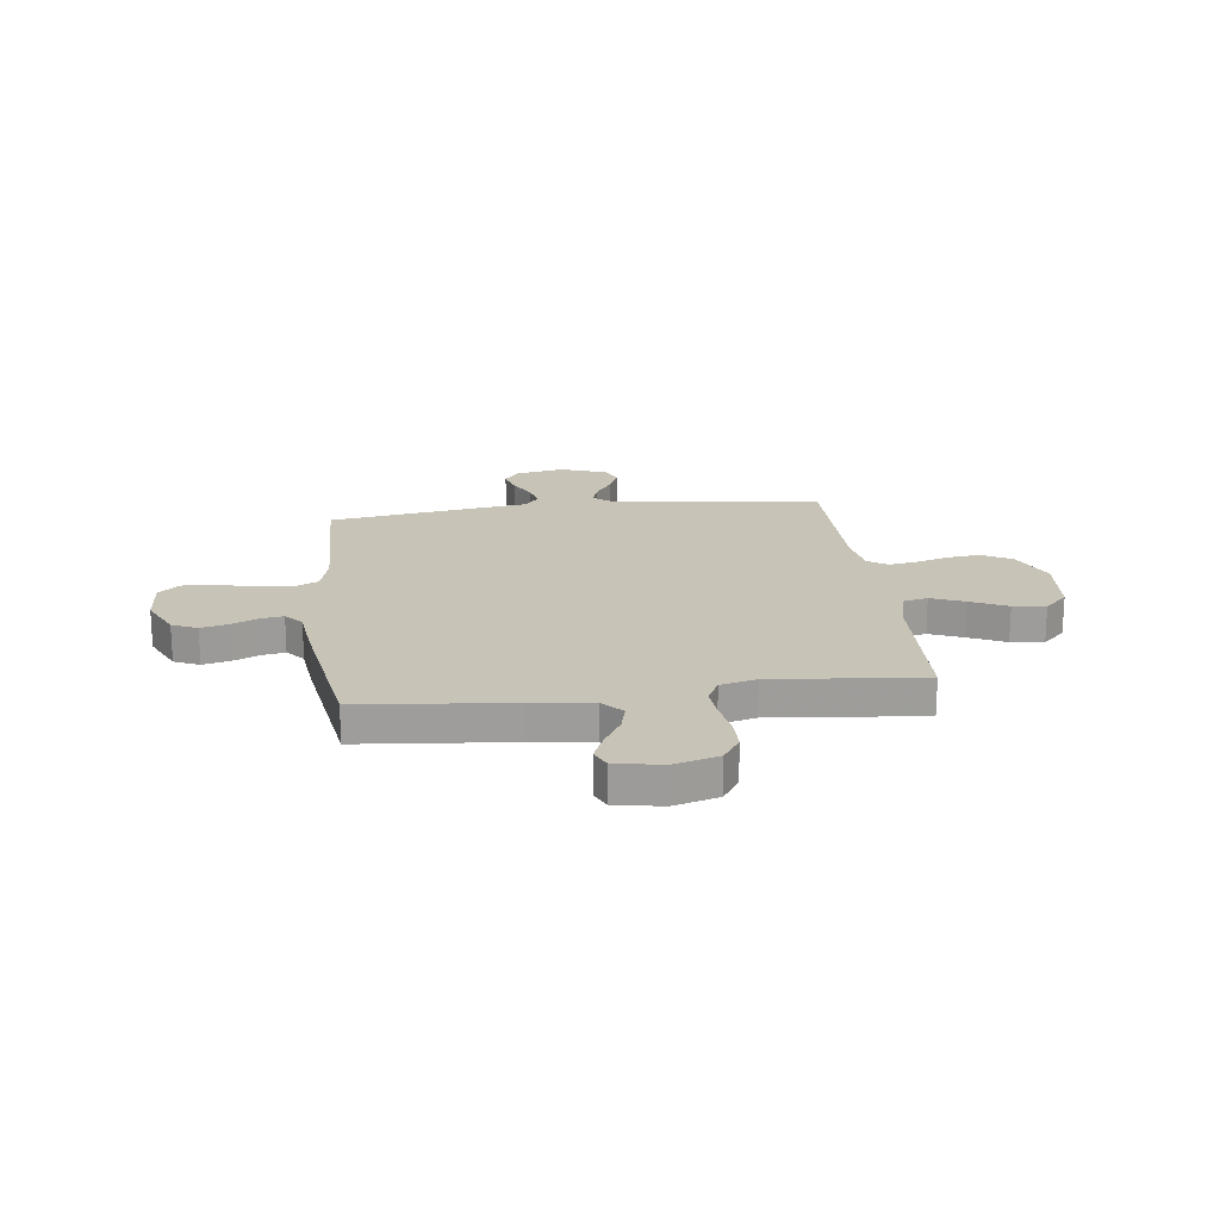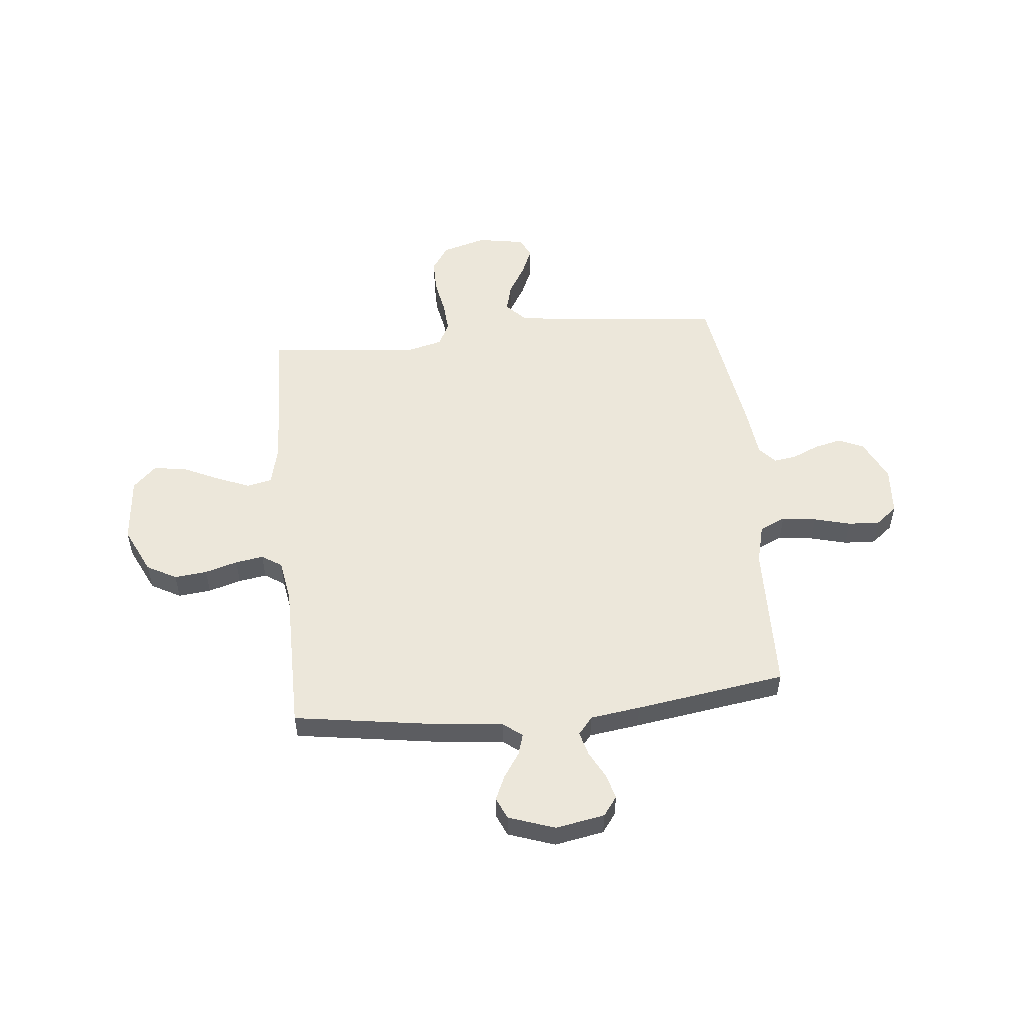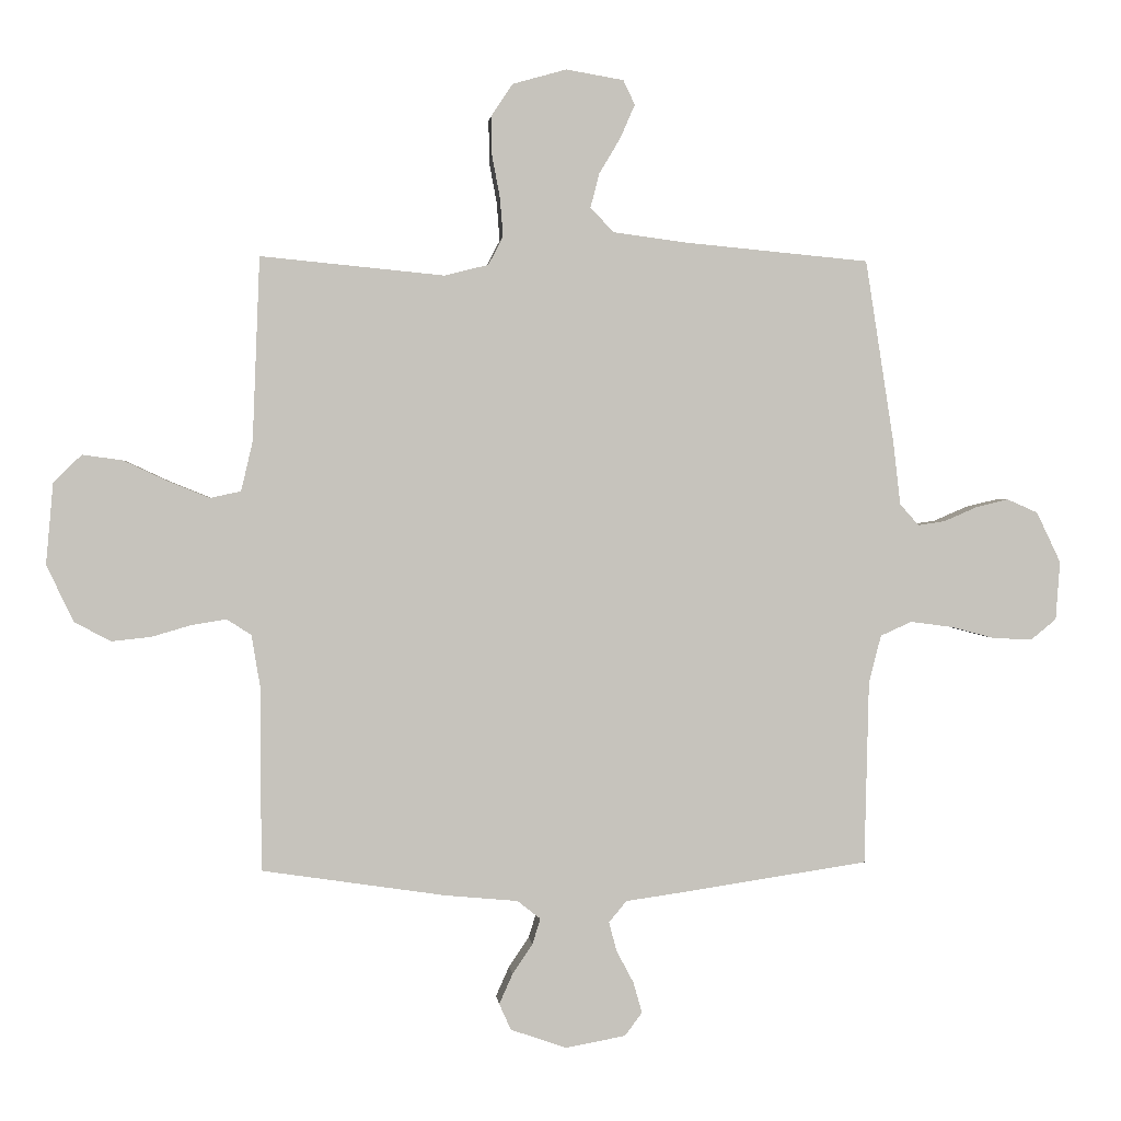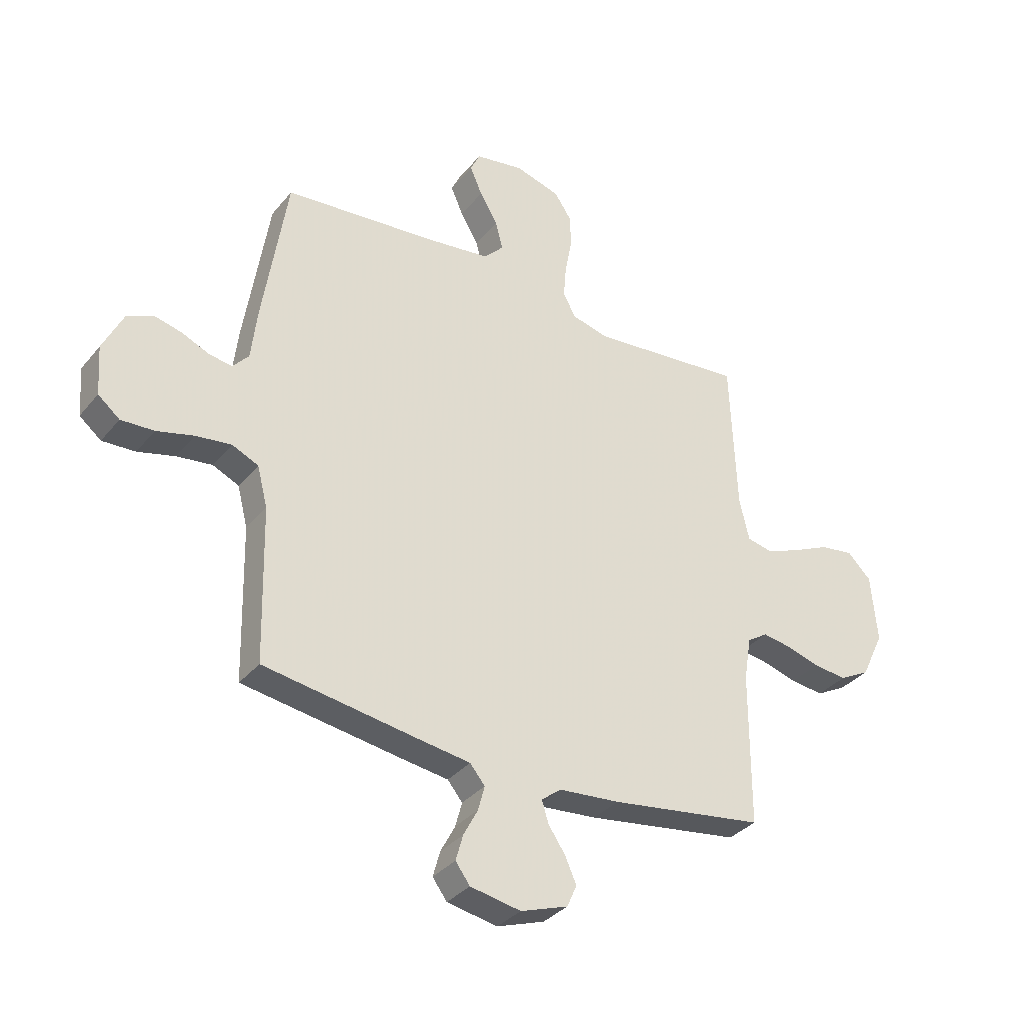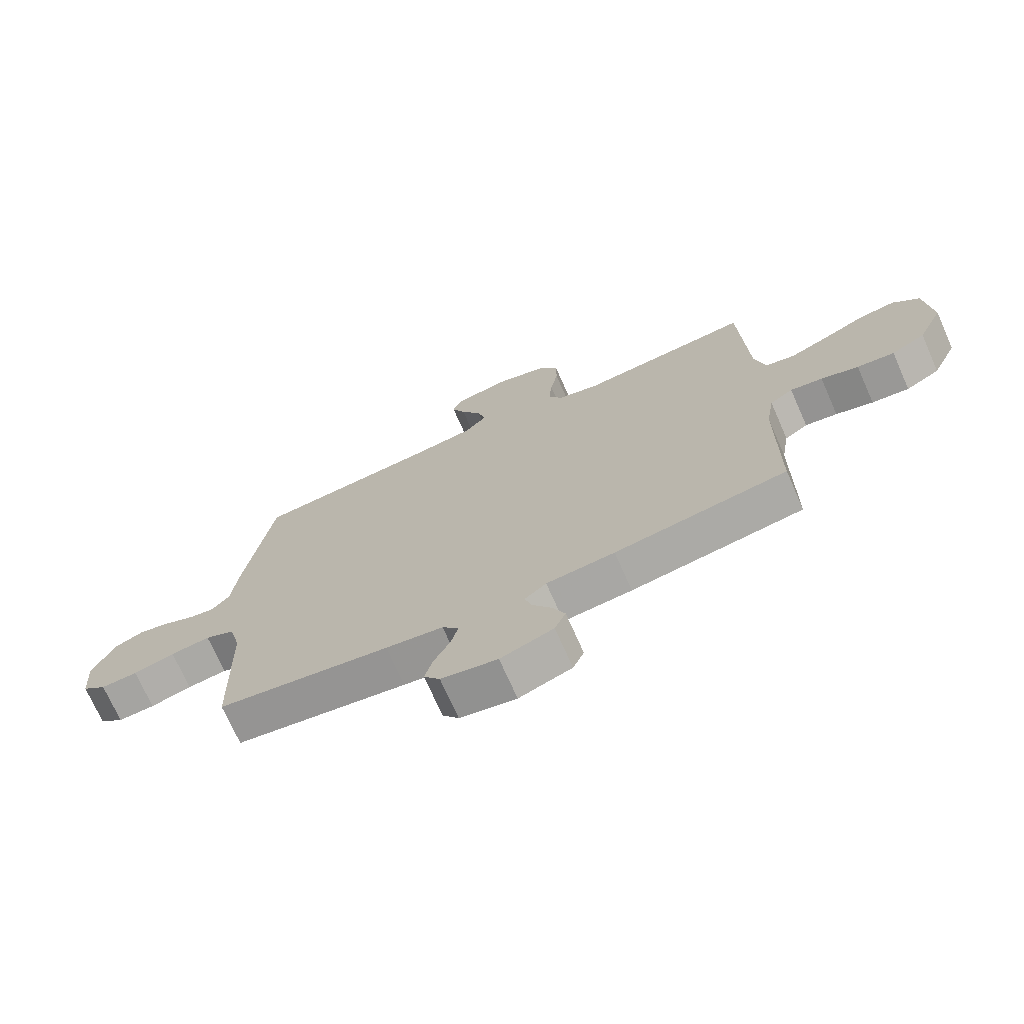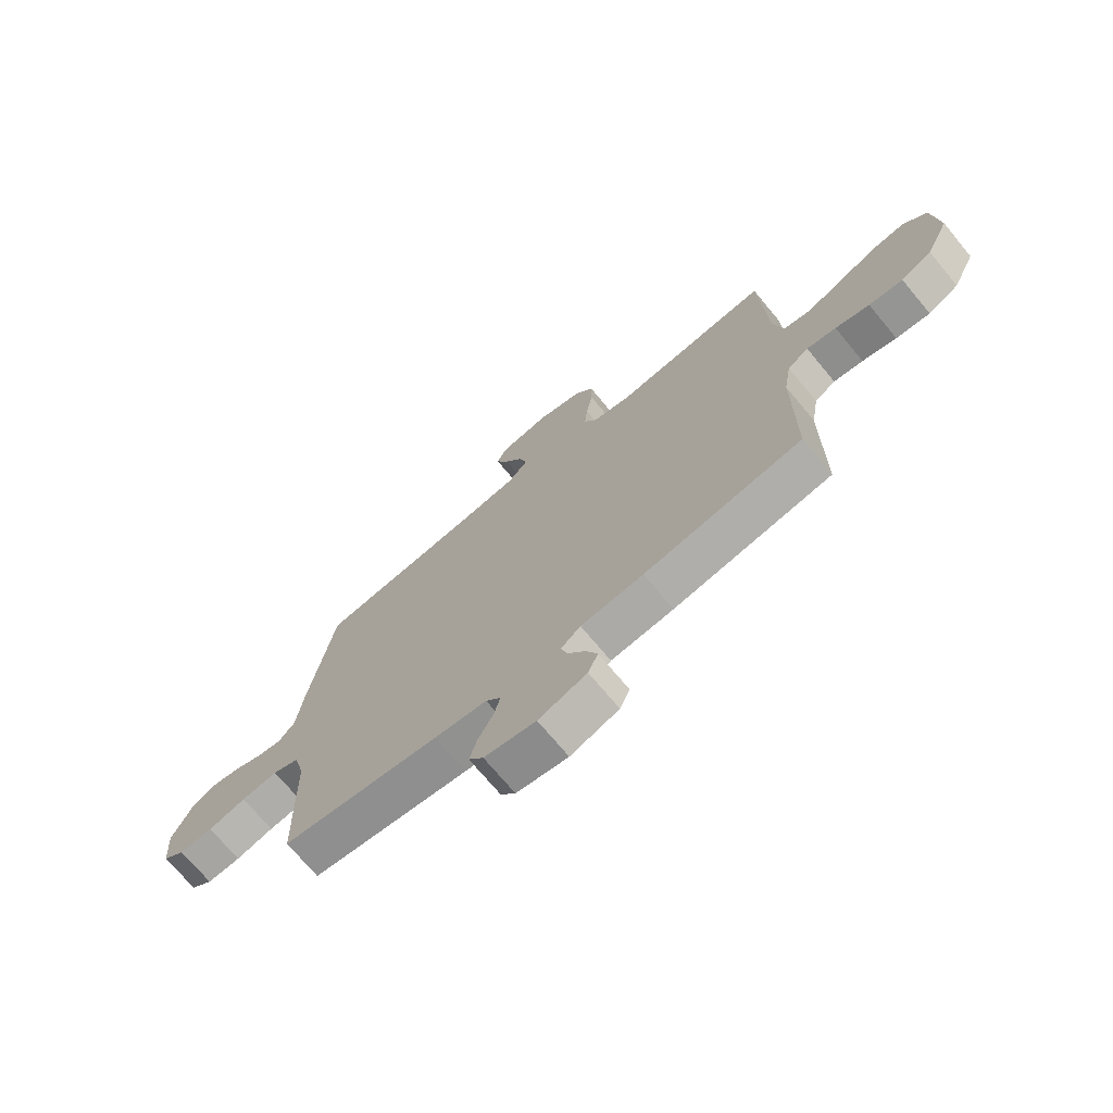
<metadata>
{"format":"obj","ext":"obj","renderer":"f3d","projection":"perspective","resolution":1024,"background":"white","views":[{"elev":19.8,"azim":-7.0,"up":"+Y"},{"elev":53.0,"azim":174.3,"up":"+Y"},{"elev":1.6,"azim":174.2,"up":"+Z"},{"elev":-34.3,"azim":-33.4,"up":"+Z"},{"elev":-72.0,"azim":23.9,"up":"+Z"},{"elev":-72.0,"azim":39.8,"up":"+Z"}]}
</metadata>
<code>
v 0.5 0.07 0.5
v 0.512 0.07 0.2
v 0.531 0.07 0.119
v 0.581 0.07 0.108
v 0.648 0.07 0.135
v 0.721 0.07 0.169
v 0.786 0.07 0.178
v 0.832 0.07 0.133
v 0.844 0.07 0
v 0.8 0.07 -0.092
v 0.741 0.07 -0.124
v 0.676 0.07 -0.117
v 0.611 0.07 -0.098
v 0.555 0.07 -0.089
v 0.515 0.07 -0.115
v 0.501 0.07 -0.2
v 0.5 0.07 -0.5
v 0.2 0.07 -0.545
v 0.081 0.07 -0.556
v 0.043 0.07 -0.586
v 0.056 0.07 -0.628
v 0.089 0.07 -0.677
v 0.111 0.07 -0.726
v 0.092 0.07 -0.769
v 0 0.07 -0.801
v -0.098 0.07 -0.783
v -0.126 0.07 -0.745
v -0.112 0.07 -0.695
v -0.084 0.07 -0.642
v -0.071 0.07 -0.594
v -0.1 0.07 -0.559
v -0.2 0.07 -0.545
v -0.5 0.07 -0.5
v -0.507 0.07 -0.2
v -0.527 0.07 -0.122
v -0.578 0.07 -0.099
v -0.647 0.07 -0.108
v -0.719 0.07 -0.127
v -0.783 0.07 -0.13
v -0.825 0.07 -0.096
v -0.832 0.07 0
v -0.792 0.07 0.083
v -0.742 0.07 0.105
v -0.688 0.07 0.092
v -0.635 0.07 0.069
v -0.59 0.07 0.062
v -0.559 0.07 0.097
v -0.547 0.07 0.2
v -0.5 0.07 0.5
v -0.2 0.07 0.528
v -0.078 0.07 0.544
v -0.04 0.07 0.584
v -0.054 0.07 0.639
v -0.089 0.07 0.698
v -0.113 0.07 0.753
v -0.094 0.07 0.793
v 0 0.07 0.809
v 0.088 0.07 0.784
v 0.122 0.07 0.733
v 0.122 0.07 0.667
v 0.109 0.07 0.598
v 0.104 0.07 0.535
v 0.128 0.07 0.489
v 0.2 0.07 0.471
v 0.5 0 0.5
v 0.512 0 0.2
v 0.531 0 0.119
v 0.581 0 0.108
v 0.648 0 0.135
v 0.721 0 0.169
v 0.786 0 0.178
v 0.832 0 0.133
v 0.844 0 0
v 0.8 0 -0.092
v 0.741 0 -0.124
v 0.676 0 -0.117
v 0.611 0 -0.098
v 0.555 0 -0.089
v 0.515 0 -0.115
v 0.501 0 -0.2
v 0.5 0 -0.5
v 0.2 0 -0.545
v 0.081 0 -0.556
v 0.043 0 -0.586
v 0.056 0 -0.628
v 0.089 0 -0.677
v 0.111 0 -0.726
v 0.092 0 -0.769
v 0 0 -0.801
v -0.098 0 -0.783
v -0.126 0 -0.745
v -0.112 0 -0.695
v -0.084 0 -0.642
v -0.071 0 -0.594
v -0.1 0 -0.559
v -0.2 0 -0.545
v -0.5 0 -0.5
v -0.507 0 -0.2
v -0.527 0 -0.122
v -0.578 0 -0.099
v -0.647 0 -0.108
v -0.719 0 -0.127
v -0.783 0 -0.13
v -0.825 0 -0.096
v -0.832 0 0
v -0.792 0 0.083
v -0.742 0 0.105
v -0.688 0 0.092
v -0.635 0 0.069
v -0.59 0 0.062
v -0.559 0 0.097
v -0.547 0 0.2
v -0.5 0 0.5
v -0.2 0 0.528
v -0.078 0 0.544
v -0.04 0 0.584
v -0.054 0 0.639
v -0.089 0 0.698
v -0.113 0 0.753
v -0.094 0 0.793
v 0 0 0.809
v 0.088 0 0.784
v 0.122 0 0.733
v 0.122 0 0.667
v 0.109 0 0.598
v 0.104 0 0.535
v 0.128 0 0.489
v 0.2 0 0.471
f 59 60 61
f 58 59 61
f 57 58 61
f 56 57 61
f 55 56 61
f 54 55 61
f 53 54 61
f 52 53 61 62
f 51 52 62 63
f 47 48 49 50
f 47 50 51 63
f 43 44 45
f 42 43 45
f 41 42 45
f 40 41 45
f 39 40 45
f 38 39 45
f 37 38 45
f 36 37 45 46
f 47 63 64
f 46 47 64
f 36 46 64
f 35 36 64
f 31 32 33 34
f 27 28 29
f 26 27 29
f 25 26 29
f 24 25 29
f 23 24 29
f 22 23 29
f 21 22 29
f 20 21 29 30
f 19 20 30 31
f 35 64 1
f 34 35 1
f 31 34 1
f 19 31 1
f 18 19 1
f 17 18 1
f 16 17 1
f 11 12 13
f 10 11 13
f 9 10 13
f 8 9 13
f 7 8 13
f 6 7 13
f 5 6 13
f 15 16 1 2
f 14 15 2 3
f 4 5 13 14
f 3 4 14
f 125 124 123
f 125 123 122
f 125 122 121
f 125 121 120
f 125 120 119
f 125 119 118
f 125 118 117
f 126 125 117 116
f 127 126 116 115
f 114 113 112 111
f 127 115 114 111
f 109 108 107
f 109 107 106
f 109 106 105
f 109 105 104
f 109 104 103
f 109 103 102
f 109 102 101
f 110 109 101 100
f 128 127 111
f 128 111 110
f 128 110 100
f 128 100 99
f 98 97 96 95
f 93 92 91
f 93 91 90
f 93 90 89
f 93 89 88
f 93 88 87
f 93 87 86
f 93 86 85
f 94 93 85 84
f 95 94 84 83
f 65 128 99
f 65 99 98
f 65 98 95
f 65 95 83
f 65 83 82
f 65 82 81
f 65 81 80
f 77 76 75
f 77 75 74
f 77 74 73
f 77 73 72
f 77 72 71
f 77 71 70
f 77 70 69
f 66 65 80 79
f 67 66 79 78
f 78 77 69 68
f 78 68 67
f 1 65 66 2
f 2 66 67 3
f 3 67 68 4
f 4 68 69 5
f 5 69 70 6
f 6 70 71 7
f 7 71 72 8
f 8 72 73 9
f 9 73 74 10
f 10 74 75 11
f 11 75 76 12
f 12 76 77 13
f 13 77 78 14
f 14 78 79 15
f 15 79 80 16
f 16 80 81 17
f 17 81 82 18
f 18 82 83 19
f 19 83 84 20
f 20 84 85 21
f 21 85 86 22
f 22 86 87 23
f 23 87 88 24
f 24 88 89 25
f 25 89 90 26
f 26 90 91 27
f 27 91 92 28
f 28 92 93 29
f 29 93 94 30
f 30 94 95 31
f 31 95 96 32
f 32 96 97 33
f 33 97 98 34
f 34 98 99 35
f 35 99 100 36
f 36 100 101 37
f 37 101 102 38
f 38 102 103 39
f 39 103 104 40
f 40 104 105 41
f 41 105 106 42
f 42 106 107 43
f 43 107 108 44
f 44 108 109 45
f 45 109 110 46
f 46 110 111 47
f 47 111 112 48
f 48 112 113 49
f 49 113 114 50
f 50 114 115 51
f 51 115 116 52
f 52 116 117 53
f 53 117 118 54
f 54 118 119 55
f 55 119 120 56
f 56 120 121 57
f 57 121 122 58
f 58 122 123 59
f 59 123 124 60
f 60 124 125 61
f 61 125 126 62
f 62 126 127 63
f 63 127 128 64
f 64 128 65 1

</code>
